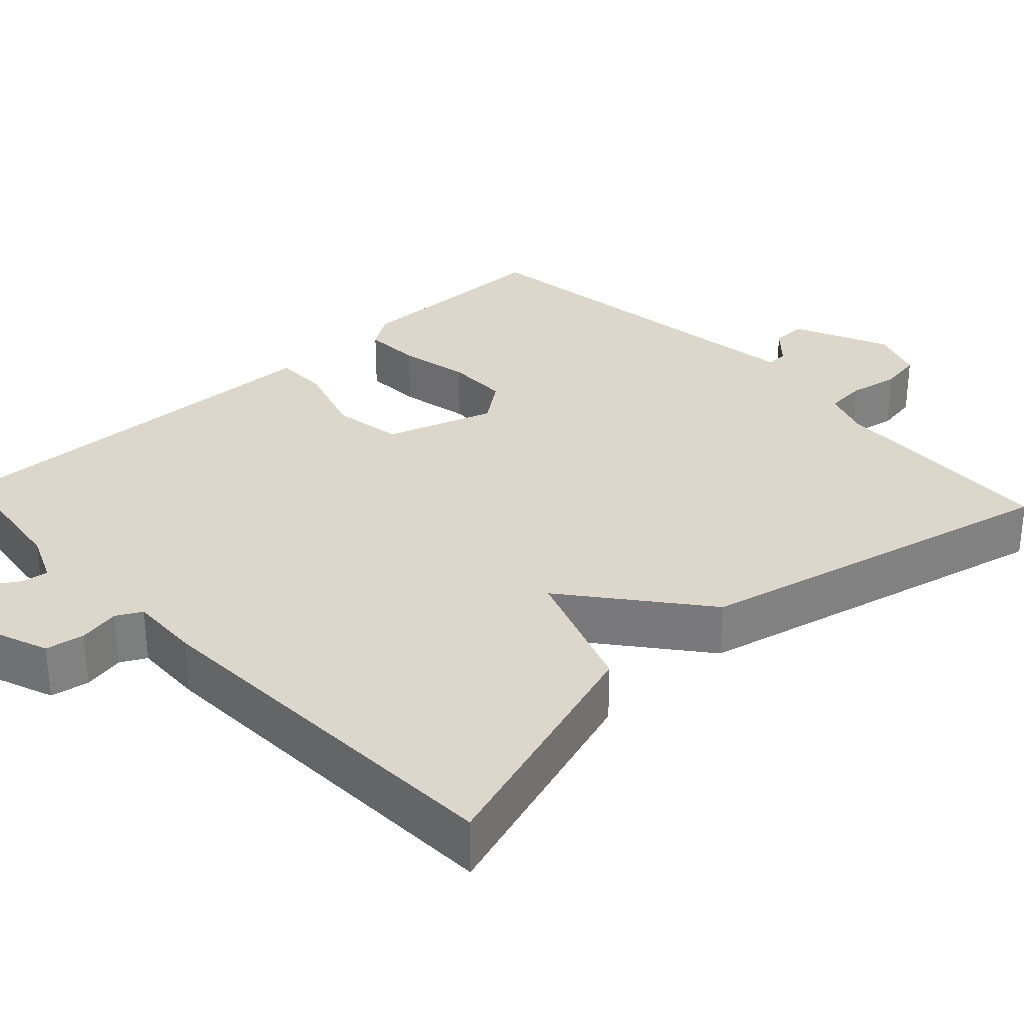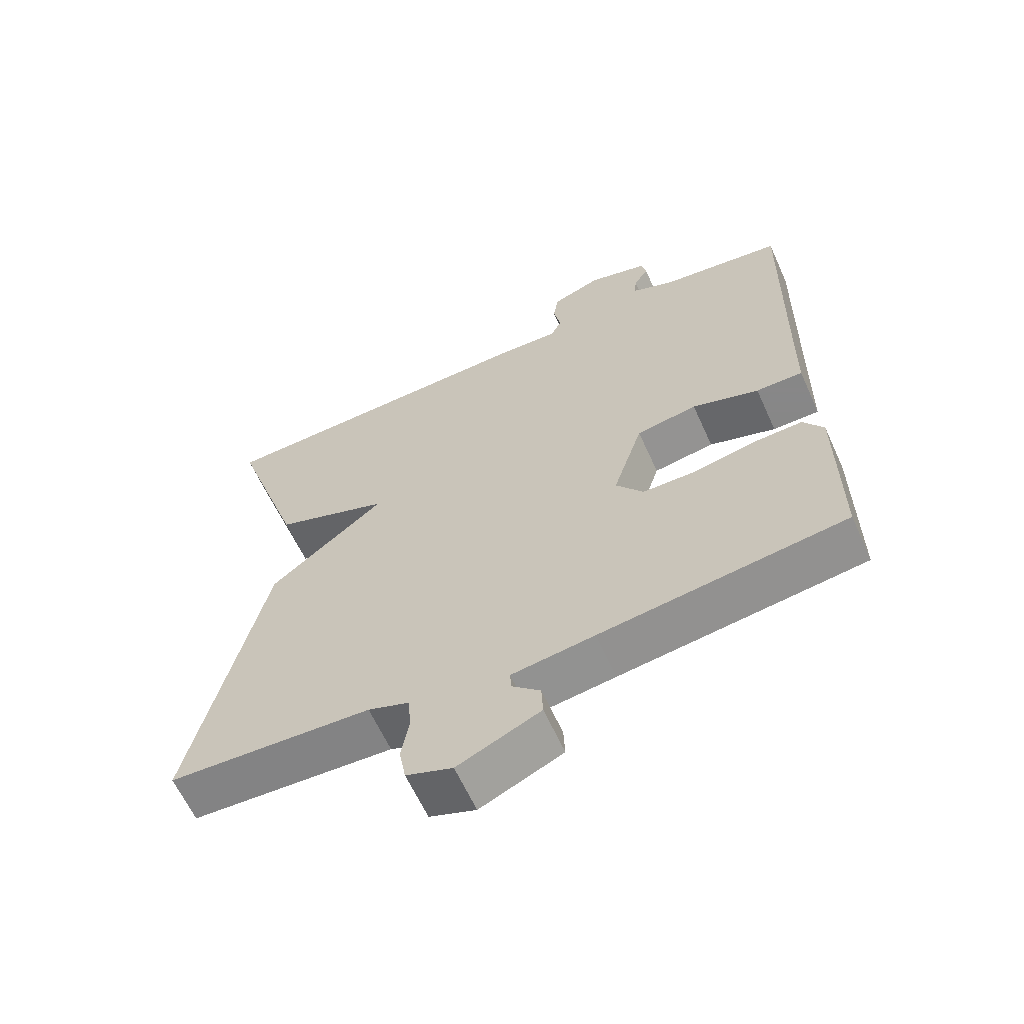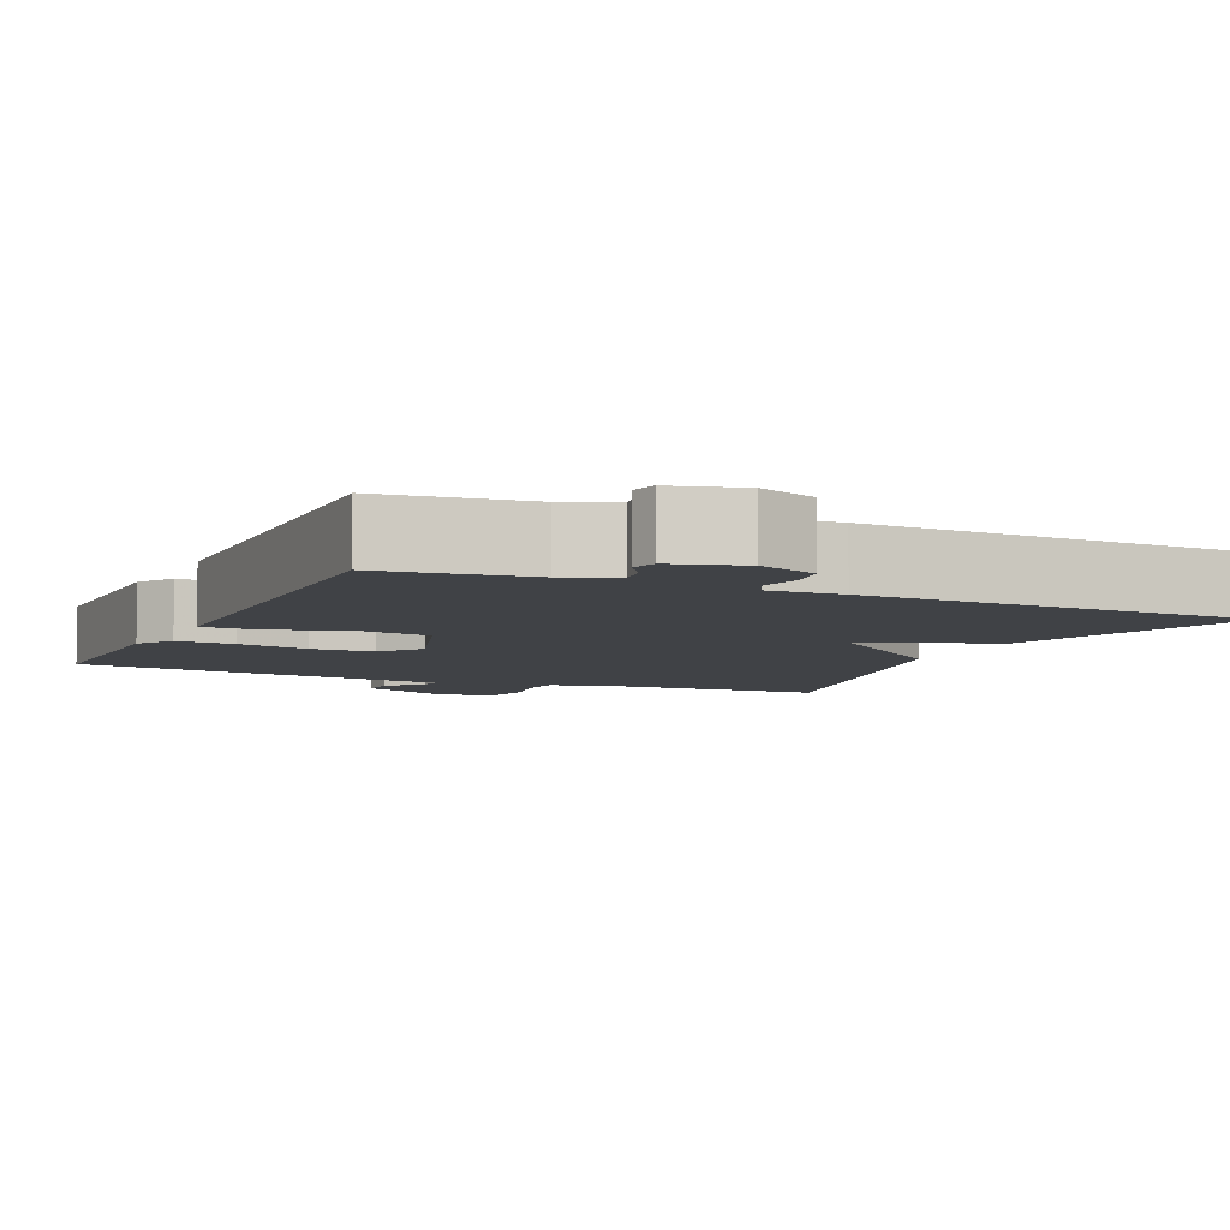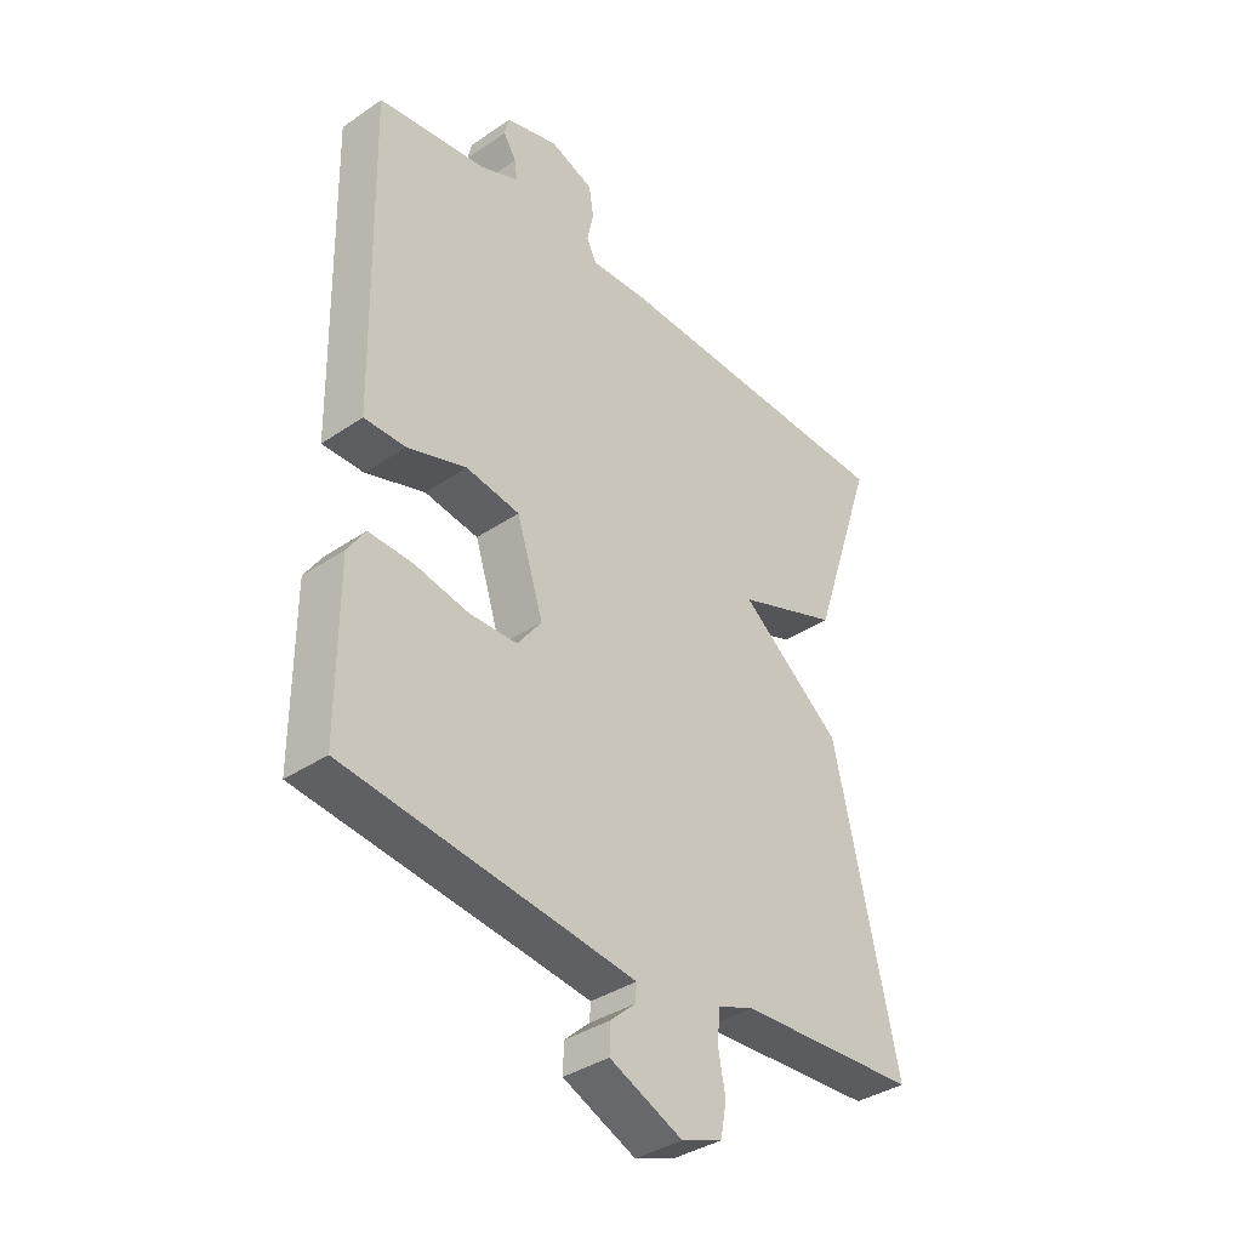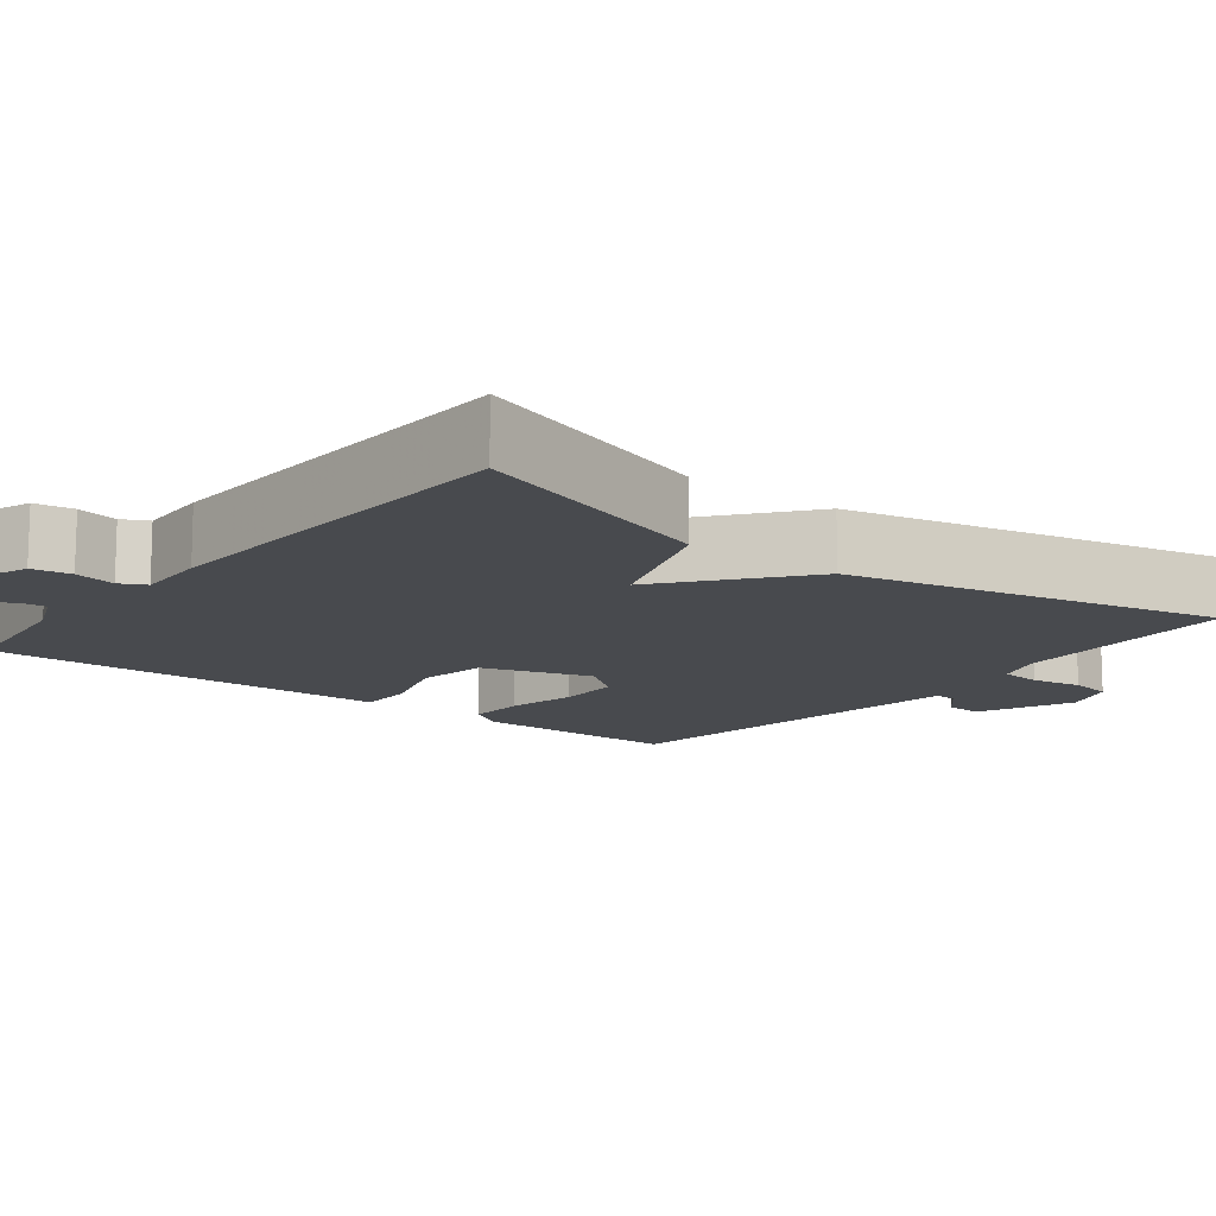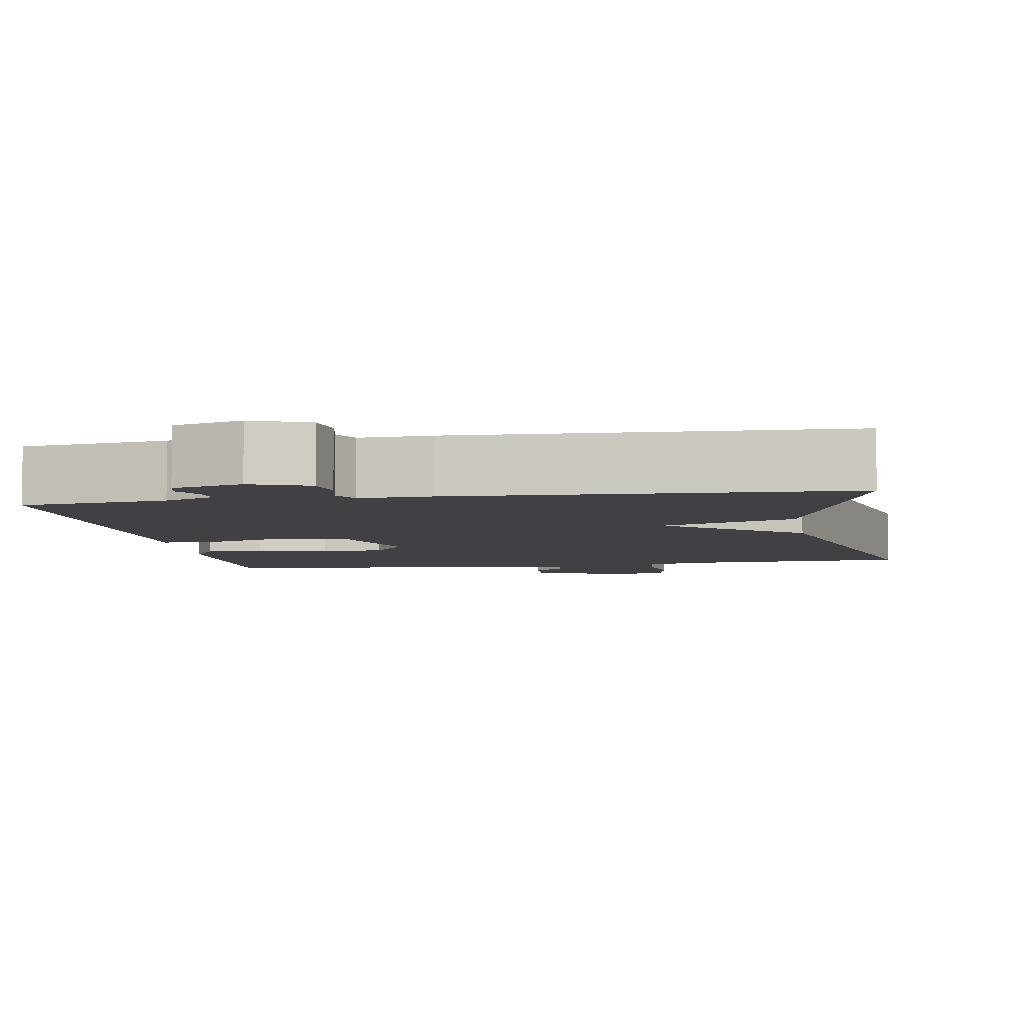
<metadata>
{"format":"obj","ext":"obj","renderer":"f3d","projection":"perspective","resolution":1024,"background":"white","views":[{"elev":30.8,"azim":47.1,"up":"+Y"},{"elev":-62.6,"azim":-155.7,"up":"+Z"},{"elev":-6.3,"azim":-24.4,"up":"+Y"},{"elev":-36.8,"azim":-48.6,"up":"+Z"},{"elev":-12.9,"azim":51.9,"up":"+Y"},{"elev":-5.6,"azim":9.4,"up":"+Y"}]}
</metadata>
<code>
v 0.5 0.07 -0.5
v 0.197 0.07 -0.514
v 0.136 0.07 -0.536
v 0.131 0.07 -0.589
v 0.143 0.07 -0.654
v 0.133 0.07 -0.709
v 0.064 0.07 -0.734
v -0.059 0.07 -0.679
v -0.057 0.07 -0.632
v -0.015 0.07 -0.594
v -0.013 0.07 -0.565
v -0.136 0.07 -0.548
v -0.5 0.07 -0.5
v -0.5 0.07 -0.228
v -0.47 0.07 -0.183
v -0.396 0.07 -0.186
v -0.305 0.07 -0.205
v -0.224 0.07 -0.204
v -0.183 0.07 -0.15
v -0.228 0.07 -0.01
v -0.319 0.07 0.005
v -0.419 0.07 -0.027
v -0.489 0.07 -0.027
v -0.491 0.07 0.085
v -0.5 0.07 0.5
v -0.315 0.07 0.524
v -0.251 0.07 0.551
v -0.255 0.07 0.585
v -0.277 0.07 0.62
v -0.269 0.07 0.653
v -0.18 0.07 0.678
v -0.106 0.07 0.65
v -0.098 0.07 0.6
v -0.109 0.07 0.547
v -0.092 0.07 0.514
v 0 0.07 0.518
v 0.5 0.07 0.5
v 0.393 0.07 0.177
v 0.221 0.07 0.115
v 0.393 0.07 -0.023
v 0.5 0 -0.5
v 0.197 0 -0.514
v 0.136 0 -0.536
v 0.131 0 -0.589
v 0.143 0 -0.654
v 0.133 0 -0.709
v 0.064 0 -0.734
v -0.059 0 -0.679
v -0.057 0 -0.632
v -0.015 0 -0.594
v -0.013 0 -0.565
v -0.136 0 -0.548
v -0.5 0 -0.5
v -0.5 0 -0.228
v -0.47 0 -0.183
v -0.396 0 -0.186
v -0.305 0 -0.205
v -0.224 0 -0.204
v -0.183 0 -0.15
v -0.228 0 -0.01
v -0.319 0 0.005
v -0.419 0 -0.027
v -0.489 0 -0.027
v -0.491 0 0.085
v -0.5 0 0.5
v -0.315 0 0.524
v -0.251 0 0.551
v -0.255 0 0.585
v -0.277 0 0.62
v -0.269 0 0.653
v -0.18 0 0.678
v -0.106 0 0.65
v -0.098 0 0.6
v -0.109 0 0.547
v -0.092 0 0.514
v 0 0 0.518
v 0.5 0 0.5
v 0.393 0 0.177
v 0.221 0 0.115
v 0.393 0 -0.023
f 39 40 1 2
f 37 38 39
f 36 37 39
f 35 36 39
f 35 39 2 3
f 34 35 3 4
f 32 33 34
f 31 32 34
f 30 31 34
f 29 30 34
f 28 29 34
f 5 6 7
f 4 5 7
f 34 4 7
f 28 34 7
f 27 28 7
f 26 27 7
f 24 25 26
f 23 24 26
f 22 23 26
f 21 22 26
f 20 21 26
f 19 20 26 7
f 15 16 17
f 14 15 17
f 13 14 17
f 12 13 17
f 11 12 17 18
f 7 8 9 10
f 7 10 11
f 19 7 11
f 11 18 19
f 42 41 80 79
f 79 78 77
f 79 77 76
f 79 76 75
f 43 42 79 75
f 44 43 75 74
f 74 73 72
f 74 72 71
f 74 71 70
f 74 70 69
f 74 69 68
f 47 46 45
f 47 45 44
f 47 44 74
f 47 74 68
f 47 68 67
f 47 67 66
f 66 65 64
f 66 64 63
f 66 63 62
f 66 62 61
f 66 61 60
f 47 66 60 59
f 57 56 55
f 57 55 54
f 57 54 53
f 57 53 52
f 58 57 52 51
f 50 49 48 47
f 51 50 47
f 51 47 59
f 59 58 51
f 1 41 42 2
f 2 42 43 3
f 3 43 44 4
f 4 44 45 5
f 5 45 46 6
f 6 46 47 7
f 7 47 48 8
f 8 48 49 9
f 9 49 50 10
f 10 50 51 11
f 11 51 52 12
f 12 52 53 13
f 13 53 54 14
f 14 54 55 15
f 15 55 56 16
f 16 56 57 17
f 17 57 58 18
f 18 58 59 19
f 19 59 60 20
f 20 60 61 21
f 21 61 62 22
f 22 62 63 23
f 23 63 64 24
f 24 64 65 25
f 25 65 66 26
f 26 66 67 27
f 27 67 68 28
f 28 68 69 29
f 29 69 70 30
f 30 70 71 31
f 31 71 72 32
f 32 72 73 33
f 33 73 74 34
f 34 74 75 35
f 35 75 76 36
f 36 76 77 37
f 37 77 78 38
f 38 78 79 39
f 39 79 80 40
f 40 80 41 1

</code>
